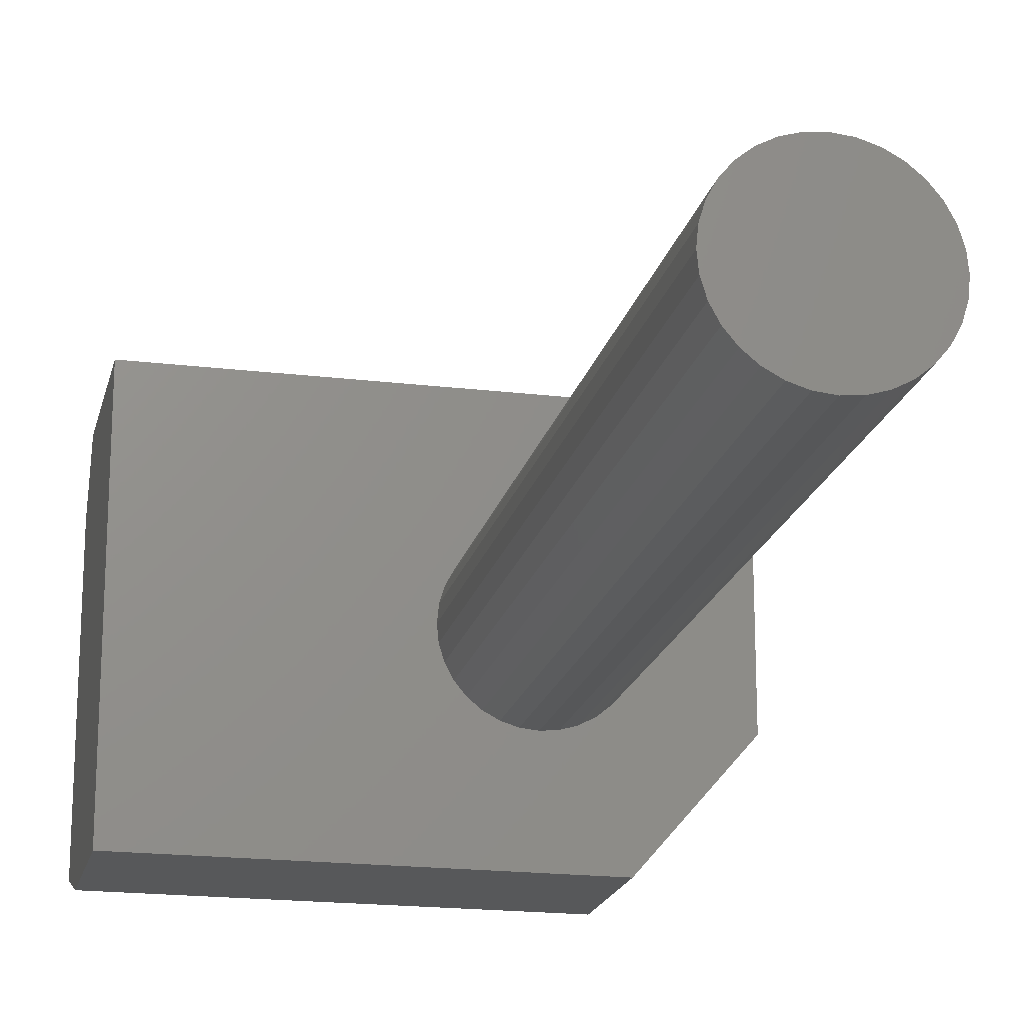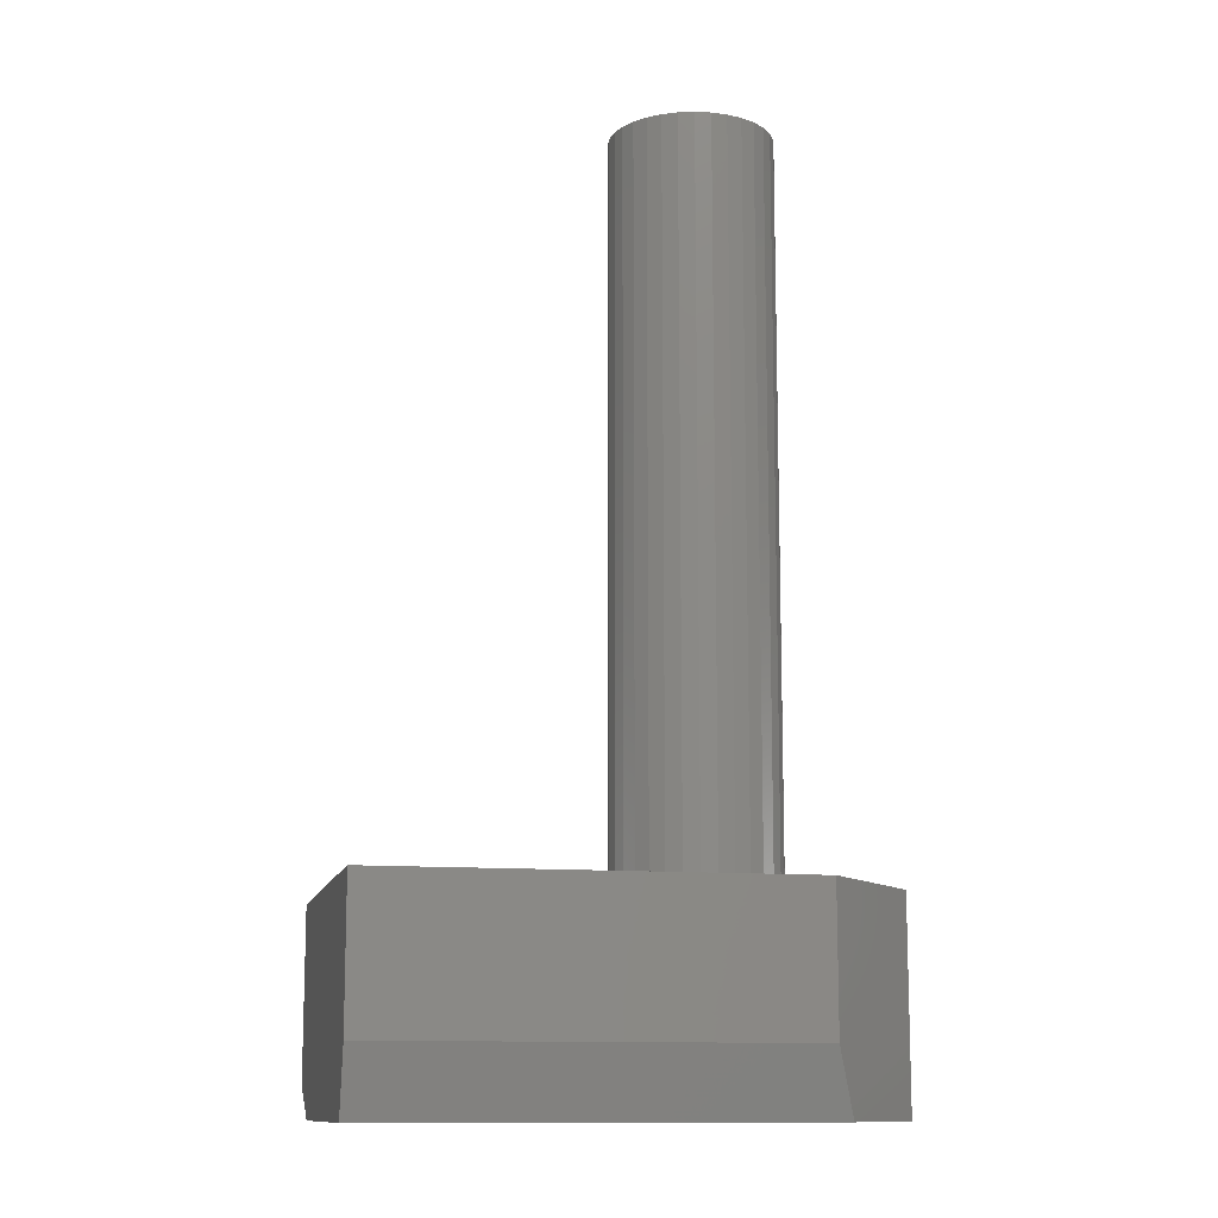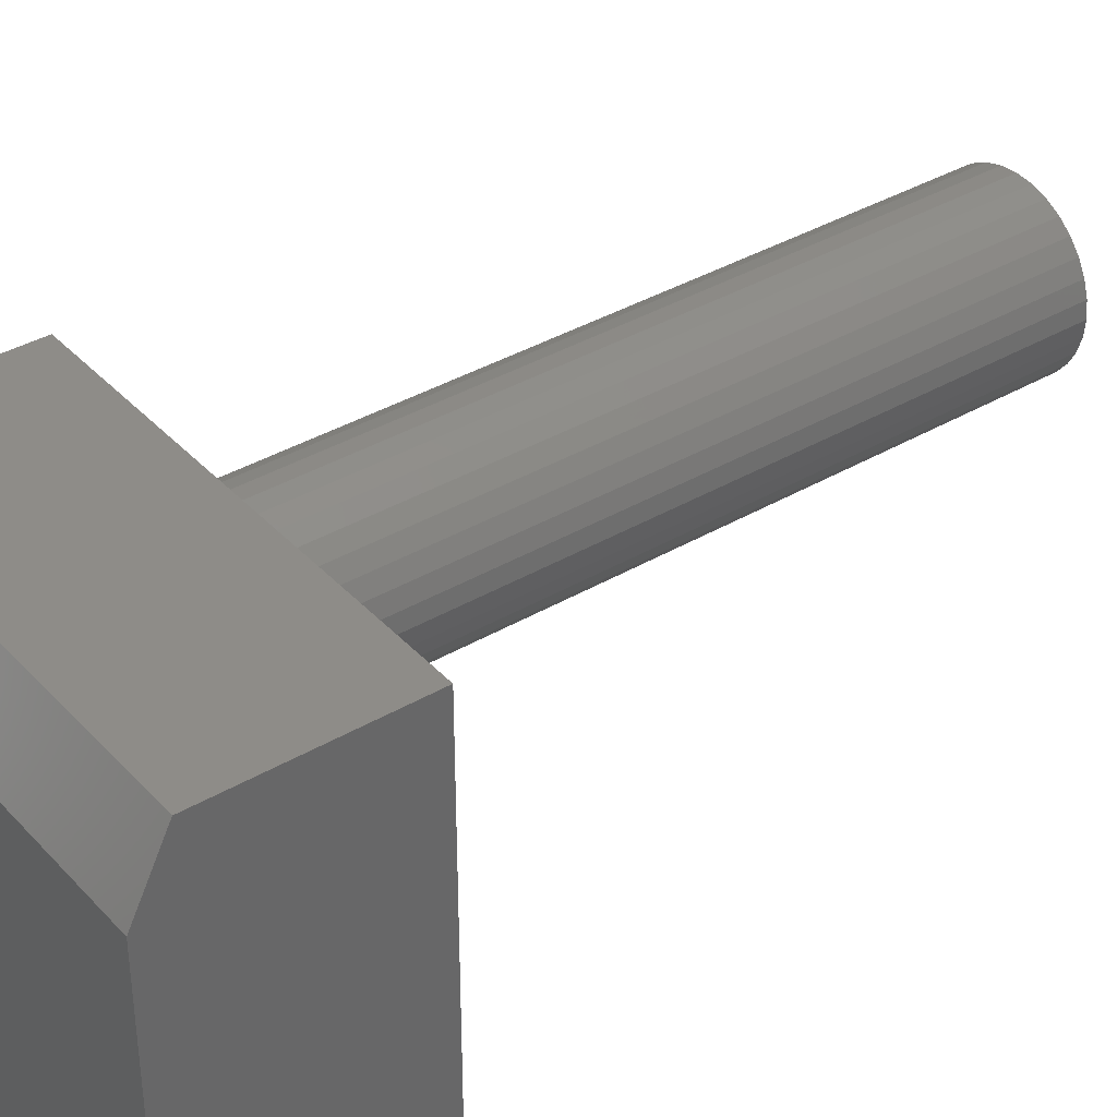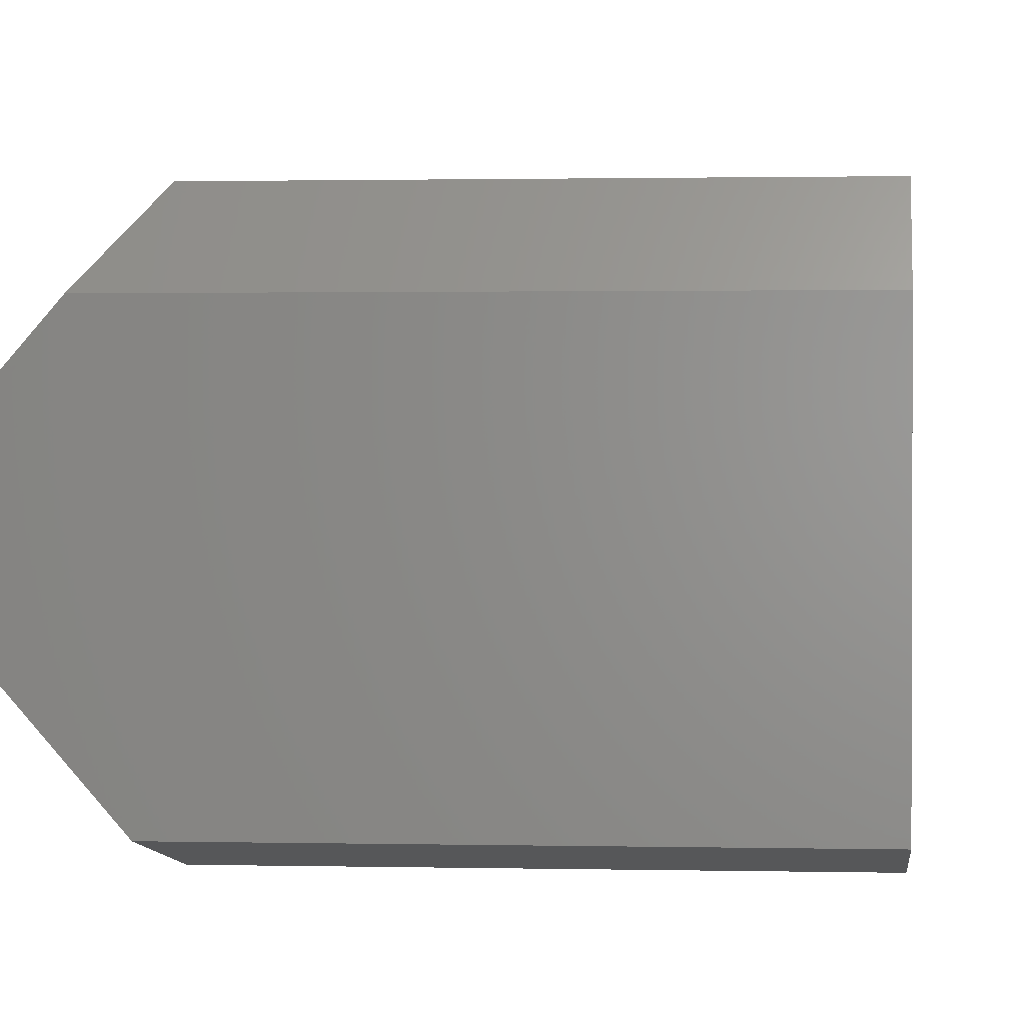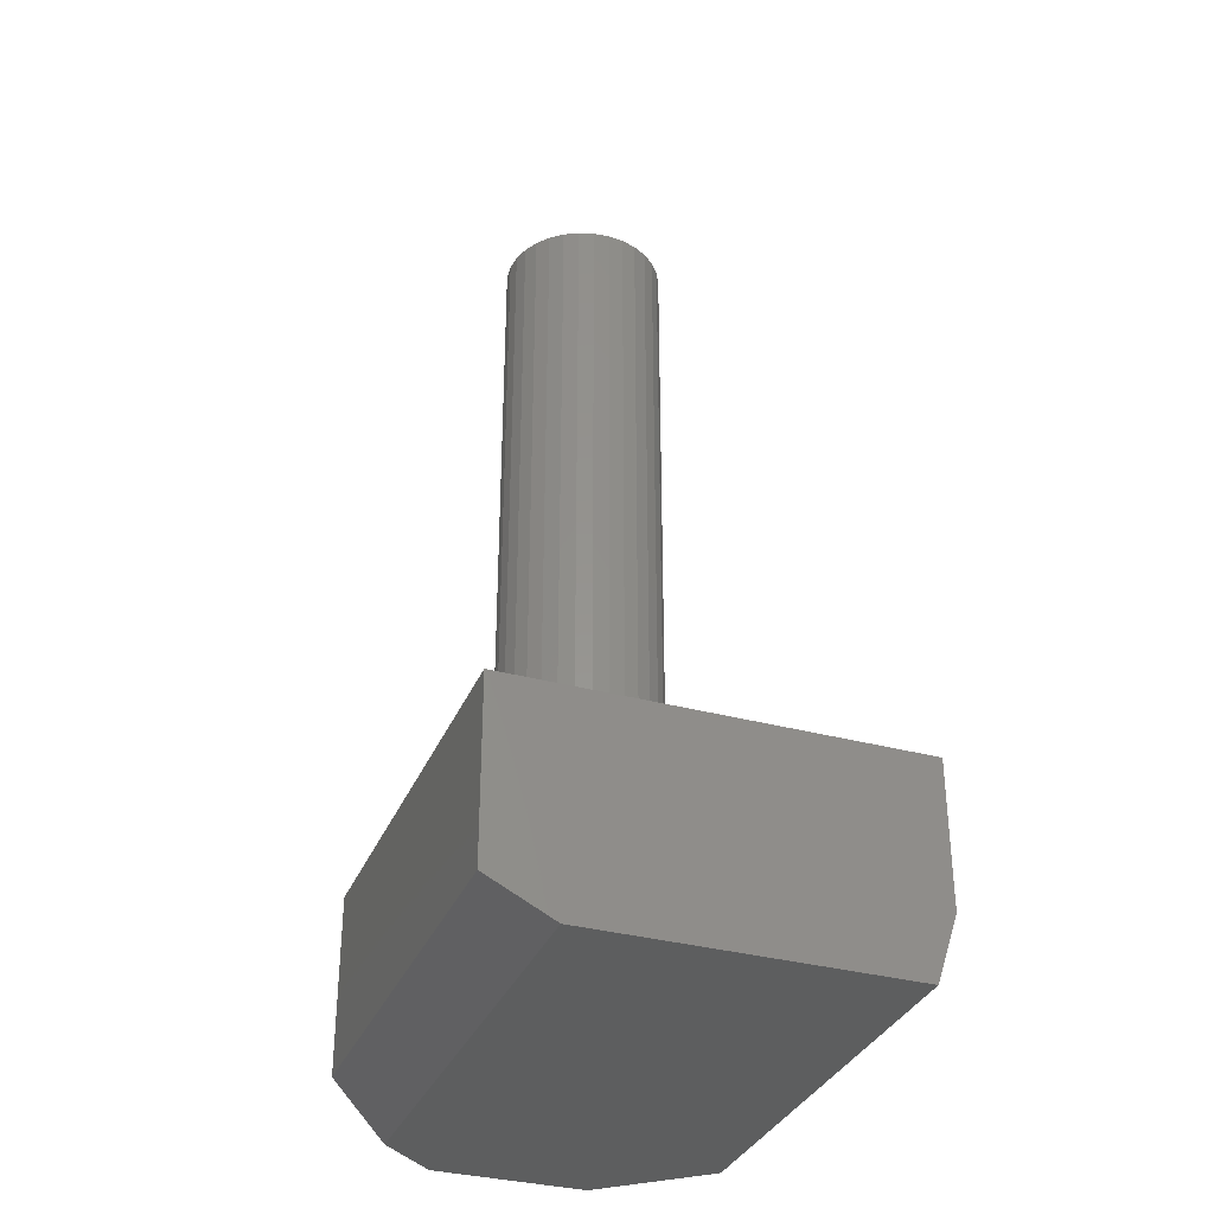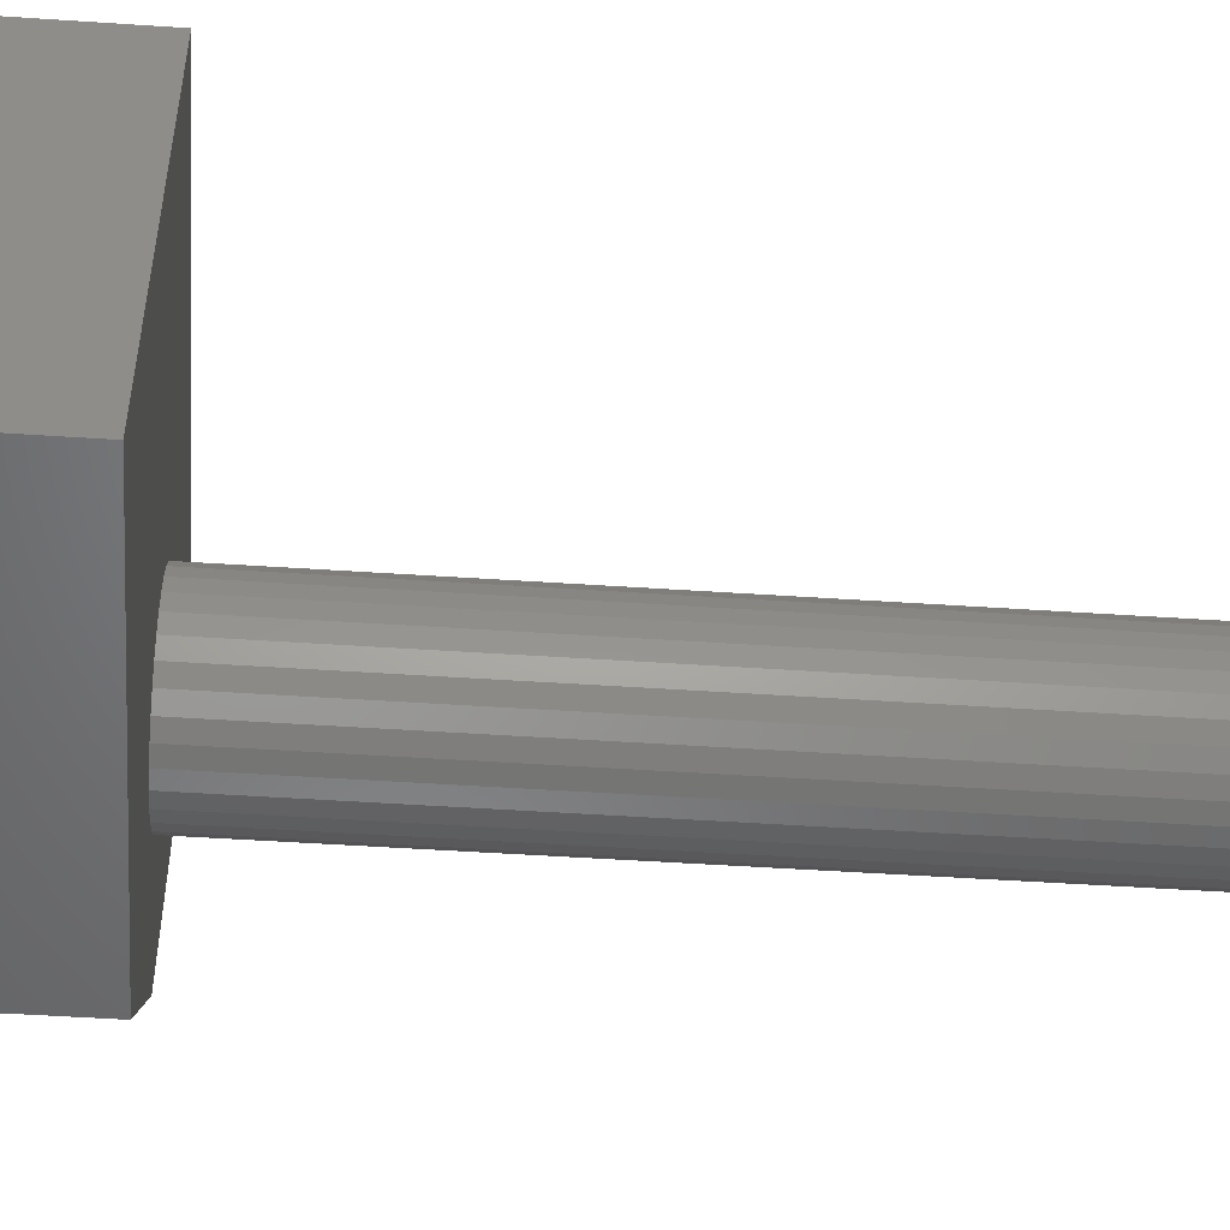
<metadata>
{"format":"stl","ext":"stl","renderer":"f3d","projection":"perspective","resolution":1024,"background":"white","views":[{"elev":-19.2,"azim":-12.8,"up":"+Y"},{"elev":-11.9,"azim":-12.0,"up":"+Z"},{"elev":37.3,"azim":-127.0,"up":"+Y"},{"elev":1.2,"azim":-175.2,"up":"+Y"},{"elev":-33.7,"azim":-110.3,"up":"+Z"},{"elev":-50.1,"azim":-94.2,"up":"+Y"}]}
</metadata>
<code>
# stl→obj: 80 verts, 156 faces
v 0.1516 0.1436 0.1484
v -0.1484 0.1436 0.1484
v 0.08672 0.05807 0.1484
v 0.09827 0.05921 0.1484
v 0.1098 0.05807 0.1484
v 0.2266 0.05674 0.1484
v 0.1209 0.0547 0.1484
v 0.1312 0.04923 0.1484
v 0.1401 0.04187 0.1484
v 0.1475 0.0329 0.1484
v 0.153 0.02266 0.1484
v 0.1563 0.01155 0.1484
v 0.1575 0 0.1484
v 0.1563 -0.01155 0.1484
v 0.2266 -0.05378 0.1484
v 0.1516 -0.1406 0.1484
v 0.1098 -0.05807 0.1484
v 0.09827 -0.05921 0.1484
v -0.1484 -0.1406 0.1484
v 0.08672 -0.05807 0.1484
v 0.07561 -0.0547 0.1484
v 0.06538 -0.04923 0.1484
v 0.0564 -0.04187 0.1484
v 0.04904 -0.0329 0.1484
v 0.04357 -0.02266 0.1484
v 0.0402 -0.01155 0.1484
v 0.03906 7.251e-18 0.1484
v 0.0402 0.01155 0.1484
v 0.04357 0.02266 0.1484
v 0.04904 0.0329 0.1484
v 0.0564 0.04187 0.1484
v 0.06538 0.04923 0.1484
v 0.07561 0.0547 0.1484
v 0.153 -0.02266 0.1484
v 0.1475 -0.0329 0.1484
v 0.1401 -0.04187 0.1484
v 0.1312 -0.04923 0.1484
v 0.1209 -0.0547 0.1484
v 0.1575 0 0.6797
v 0.1563 -0.01155 0.6797
v 0.153 -0.02266 0.6797
v 0.1475 -0.0329 0.6797
v 0.1401 -0.04187 0.6797
v 0.1312 -0.04923 0.6797
v 0.1209 -0.0547 0.6797
v 0.1098 -0.05807 0.6797
v 0.09827 -0.05921 0.6797
v 0.08672 -0.05807 0.6797
v 0.07561 -0.0547 0.6797
v 0.06538 -0.04923 0.6797
v 0.0564 -0.04187 0.6797
v 0.04904 -0.0329 0.6797
v 0.04357 -0.02266 0.6797
v 0.0402 -0.01155 0.6797
v 0.03906 7.251e-18 0.6797
v 0.0402 0.01155 0.6797
v 0.04357 0.02266 0.6797
v 0.04904 0.0329 0.6797
v 0.0564 0.04187 0.6797
v 0.06538 0.04923 0.6797
v 0.07561 0.0547 0.6797
v 0.08672 0.05807 0.6797
v 0.09827 0.05921 0.6797
v 0.1098 0.05807 0.6797
v 0.1209 0.0547 0.6797
v 0.1312 0.04923 0.6797
v 0.1401 0.04187 0.6797
v 0.1475 0.0329 0.6797
v 0.153 0.02266 0.6797
v 0.1563 0.01155 0.6797
v 0.1651 -0.125 0
v -0.1484 -0.125 0
v 0.2266 -0.05378 0
v 0.192 0.09671 0
v 0.2266 0.05674 0
v -0.1484 0.09671 0
v -0.1484 0.1436 0.02344
v -0.1484 -0.1406 0.04688
v 0.1516 0.1436 0.02344
v 0.1516 -0.1406 0.04688
f 1 2 3
f 1 3 4
f 1 4 5
f 6 1 5
f 6 5 7
f 6 7 8
f 6 8 9
f 6 9 10
f 6 10 11
f 6 11 12
f 6 12 13
f 6 13 14
f 6 14 15
f 16 15 17
f 16 17 18
f 16 18 19
f 19 18 20
f 19 20 21
f 19 21 22
f 19 22 23
f 19 23 24
f 19 24 25
f 19 25 26
f 2 19 26
f 2 26 27
f 2 27 28
f 2 28 29
f 2 29 30
f 2 30 31
f 2 31 32
f 2 32 33
f 2 33 3
f 15 14 34
f 15 34 35
f 15 35 36
f 15 36 37
f 15 37 38
f 15 38 17
f 13 39 14
f 14 39 40
f 14 40 34
f 34 40 41
f 34 41 35
f 35 41 42
f 35 42 36
f 36 42 43
f 36 43 37
f 37 43 44
f 37 44 38
f 38 44 45
f 38 45 17
f 17 45 46
f 17 46 18
f 18 46 47
f 18 47 20
f 20 47 48
f 20 48 21
f 21 48 49
f 21 49 22
f 22 49 50
f 22 50 23
f 23 50 51
f 23 51 24
f 24 51 52
f 24 52 25
f 25 52 53
f 25 53 26
f 26 53 54
f 26 54 27
f 27 54 55
f 27 55 28
f 28 55 56
f 28 56 29
f 29 56 57
f 29 57 30
f 30 57 58
f 30 58 31
f 31 58 59
f 31 59 32
f 32 59 60
f 32 60 33
f 33 60 61
f 33 61 3
f 3 61 62
f 3 62 4
f 4 62 63
f 4 63 5
f 5 63 64
f 5 64 7
f 7 64 65
f 7 65 8
f 8 65 66
f 8 66 9
f 9 66 67
f 9 67 10
f 10 67 68
f 10 68 11
f 11 68 69
f 11 69 12
f 12 69 70
f 12 70 13
f 13 70 39
f 62 64 63
f 64 62 61
f 64 61 65
f 65 61 60
f 65 60 66
f 66 60 59
f 66 59 67
f 67 59 58
f 67 58 68
f 68 58 57
f 68 57 69
f 41 52 42
f 42 52 51
f 42 51 43
f 43 51 50
f 43 50 44
f 44 50 49
f 44 49 45
f 45 49 48
f 45 48 46
f 46 48 47
f 69 57 70
f 70 57 56
f 70 56 39
f 39 56 55
f 39 55 40
f 40 55 54
f 40 54 41
f 41 54 53
f 41 53 52
f 71 72 73
f 74 75 76
f 76 75 73
f 76 73 72
f 76 2 77
f 2 76 19
f 19 76 72
f 19 72 78
f 1 79 2
f 2 79 77
f 1 6 79
f 79 6 75
f 79 75 74
f 79 74 77
f 77 74 76
f 15 16 73
f 73 16 80
f 73 80 71
f 19 78 16
f 16 78 80
f 78 72 80
f 80 72 71
f 73 75 15
f 15 75 6

</code>
